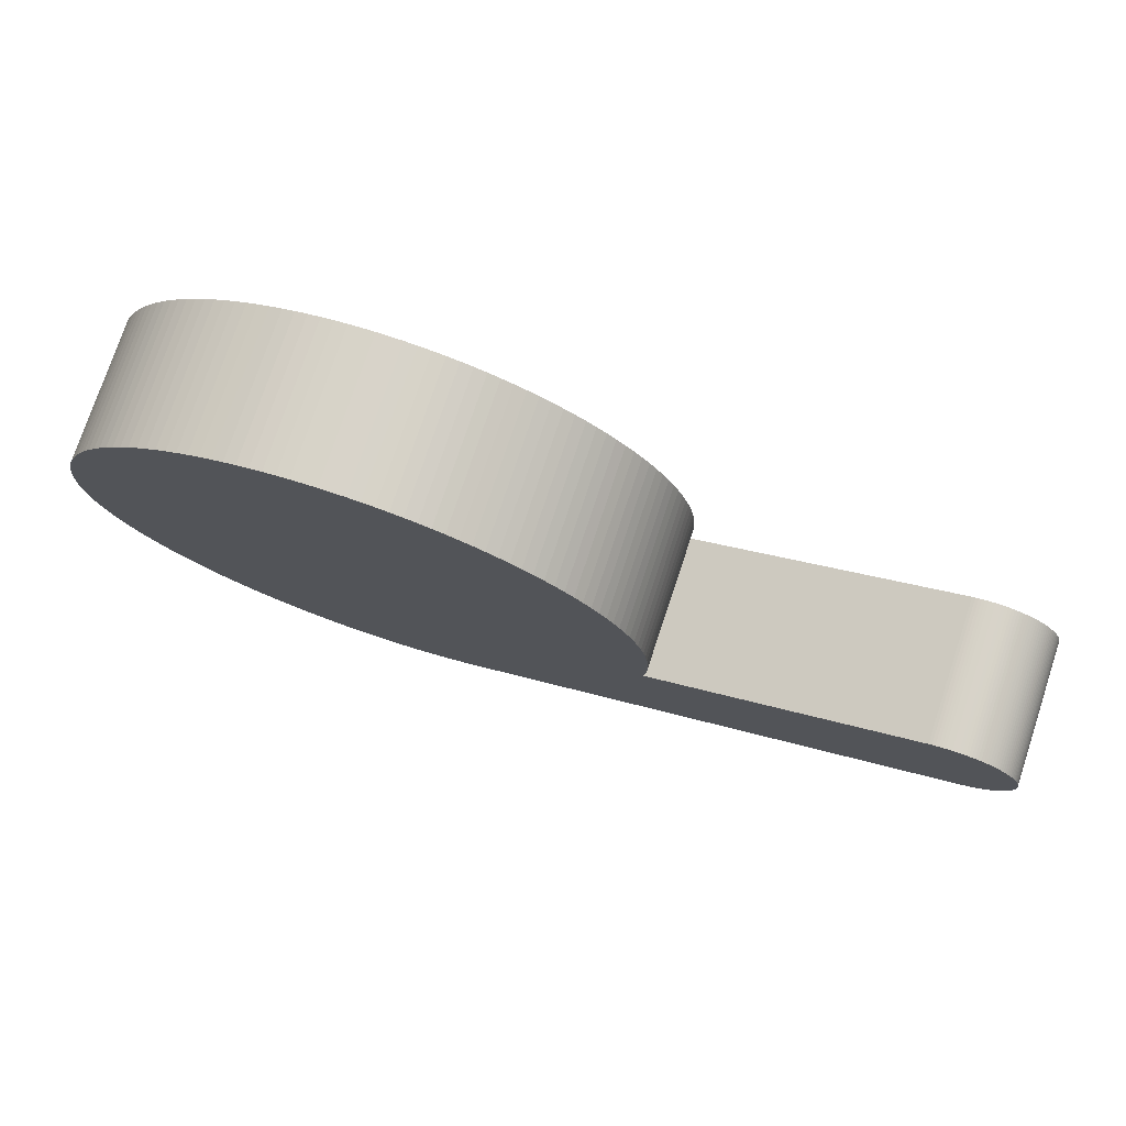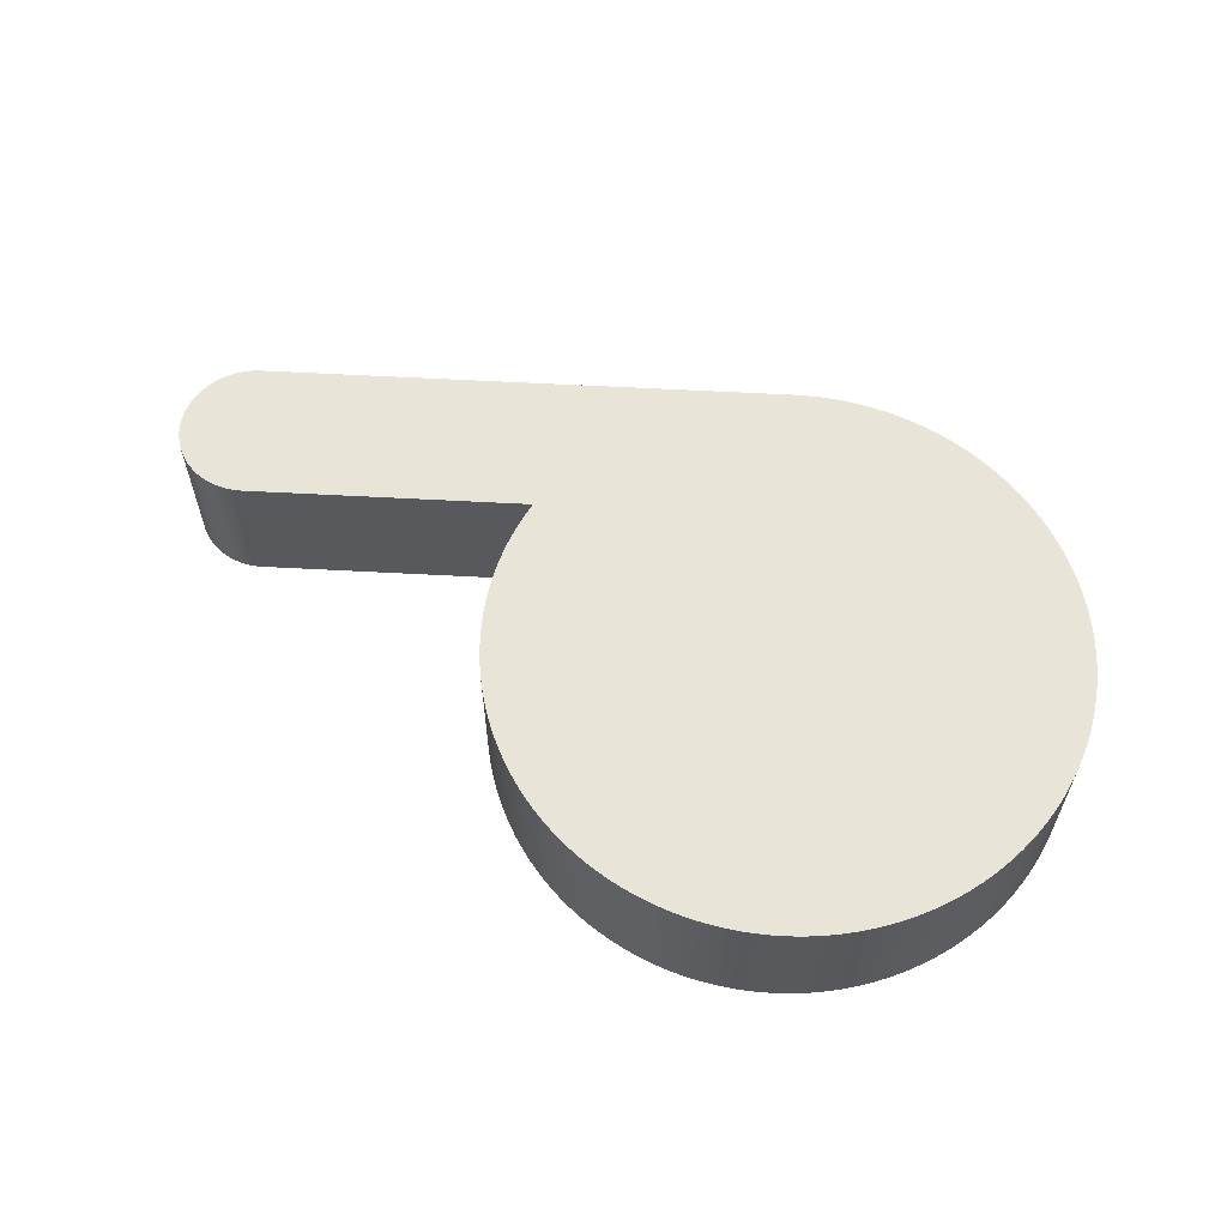
<metadata>
{"format":"obj","ext":"obj","renderer":"f3d","projection":"perspective","resolution":1024,"background":"white","views":[{"elev":75.9,"azim":18.4,"up":"+Y"},{"elev":60.3,"azim":-154.8,"up":"+Z"}]}
</metadata>
<code>
o ConnectorMover
v 448.2 -13.34 -50
v 448.7 -11.23 -50
v 381.2 46.35 -50
v 199.9 7.065 -50
v 199.4 15.78 -50
v 58.56 -191.2 -50
v -199.1 19.08 -50
v -199.7 10.38 -50
v 197.2 33.09 -50
v 431.8 -38.57 -50
v 433.5 -37.14 -50
v -113.4 164.8 -50
v -120.4 159.7 -50
v -194.9 44.91 -50
v -196.7 36.36 -50
v -198.1 27.75 -50
v -200 1.66 -50
v -199.9 -7.065 -50
v -199.4 -15.78 -50
v 450 1.766 -50
v 449.8 3.944 -50
v 449.6 6.115 -50
v 449.3 8.273 -50
v 447.8 14.64 -50
v 447.1 16.71 -50
v 446.4 18.75 -50
v 445.5 20.75 -50
v -198.5 -24.46 -50
v -197.2 -33.09 -50
v -195.6 -41.67 -50
v 418.8 -46.35 -50
v 420.8 -45.49 -50
v 435.1 -35.65 -50
v 436.6 -34.08 -50
v 438 -32.46 -50
v 439.4 -30.77 -50
v 440.7 -29.02 -50
v 441.9 -27.21 -50
v 445.1 -21.51 -50
v 446 -19.52 -50
v 449.2 -9.091 -50
v 449.5 -6.938 -50
v 449.8 -4.771 -50
v 449.9 -2.596 -50
v 450 -0.4151 -50
v 448.9 10.42 -50
v 448.4 12.54 -50
v 439.9 30.11 -50
v 438.6 31.82 -50
v 383.3 47.12 -50
v -193.6 -50.16 -50
v 198.5 24.46 -50
v -191.2 -58.56 -50
v -188.5 -66.84 -50
v -185.4 -75 -50
v 443.1 -25.36 -50
v 444.2 -23.45 -50
v 446.8 -17.49 -50
v 447.6 -15.43 -50
v 441.2 28.34 -50
v -123.1 -157.7 -50
v -116.1 -162.9 -50
v -108.9 -167.8 -50
v -86.03 -180.6 -50
v -78.07 -184.1 -50
v -69.96 -187.4 -50
v -44.91 -194.9 -50
v -36.36 -196.7 -50
v -27.75 -198.1 -50
v -106.1 169.6 -50
v 195.6 41.67 -50
v 193.6 50.16 -50
v 174 98.56 -50
v 169.6 106.1 -50
v 164.8 113.4 -50
v -98.56 174 -50
v -157.7 123.1 -50
v -162.9 116.1 -50
v 422.7 -44.54 -50
v 424.6 -43.51 -50
v 426.5 -42.39 -50
v 428.3 -41.19 -50
v 430.1 -39.92 -50
v -19.08 -199.1 -50
v -10.38 -199.7 -50
v -1.66 -200 -50
v 7.065 -199.9 -50
v 15.78 -199.4 -50
v 24.46 -198.5 -50
v 50.16 -193.6 -50
v 191.2 58.56 -50
v 188.5 66.84 -50
v 185.4 75 -50
v 182 83.02 -50
v 178.2 90.87 -50
v -90.87 178.2 -50
v 159.7 120.4 -50
v 154.3 127.3 -50
v -127.3 154.3 -50
v -133.9 148.6 -50
v -140.2 142.6 -50
v -167.8 108.9 -50
v -172.4 101.4 -50
v -176.6 93.82 -50
v -180.6 86.03 -50
v -184.1 78.07 -50
v -187.4 69.96 -50
v -190.2 61.72 -50
v -192.7 53.37 -50
v 444.5 22.72 -50
v 443.5 24.64 -50
v 442.4 26.51 -50
v -182 -83.02 -50
v -178.2 -90.87 -50
v -174 -98.56 -50
v -159.7 -120.4 -50
v -154.3 -127.3 -50
v -148.6 -133.9 -50
v -142.6 -140.2 -50
v -136.3 -146.3 -50
v -129.8 -152.1 -50
v -61.72 -190.2 -50
v -53.37 -192.7 -50
v 148.6 133.9 -50
v 142.6 140.2 -50
v 136.3 146.3 -50
v 437.1 33.47 -50
v 435.6 35.06 -50
v 434.1 36.58 -50
v 417.5 46.84 -50
v 415.4 47.56 -50
v 413.3 48.19 -50
v -169.6 -106.1 -50
v -164.8 -113.4 -50
v -101.4 -172.4 -50
v -93.82 -176.6 -50
v 116.1 162.9 -50
v 108.9 167.8 -50
v 101.4 172.4 -50
v 93.82 176.6 -50
v 86.03 180.6 -50
v 78.07 184.1 -50
v 69.96 187.4 -50
v -146.3 136.3 -50
v -152.1 129.8 -50
v 411.2 48.72 -50
v 409.1 49.17 -50
v 406.9 49.52 -50
v 404.8 49.77 -50
v 402.6 49.93 -50
v 400.4 50 -50
v 393.9 49.62 -50
v 391.7 49.31 -50
v 389.6 48.9 -50
v 387.5 48.4 -50
v 385.4 47.81 -50
v 33.09 -197.2 -50
v 41.67 -195.6 -50
v 66.84 -188.5 -50
v 199.7 -10.38 -50
v 200 -1.66 -50
v 129.8 152.1 -50
v 123.1 157.7 -50
v 61.72 190.2 -50
v 53.37 192.7 -50
v 44.91 194.9 -50
v 36.36 196.7 -50
v 27.75 198.1 -50
v 19.08 199.1 -50
v 432.5 38.03 -50
v 430.8 39.41 -50
v 429 40.72 -50
v 427.2 41.95 -50
v 425.4 43.09 -50
v 423.5 44.16 -50
v 398.2 49.97 -50
v 396.1 49.84 -50
v 421.5 45.14 -50
v 419.5 46.03 -50
v 75 -185.4 -50
v 198.1 -27.75 -50
v 199.1 -19.08 -50
v 10.38 199.7 -50
v -75 185.4 -50
v -83.02 182 -50
v 1.66 200 -50
v -7.065 199.9 -50
v -15.78 199.4 -50
v -24.46 198.5 -50
v -33.09 197.2 -50
v -41.67 195.6 -50
v -50.16 193.6 -50
v -58.56 191.2 -50
v -66.84 188.5 -50
v -195.6 -41.67 -150
v -197.2 -33.09 -150
v 197.2 33.09 -150
v 448.2 -13.34 -150
v 447.6 -15.43 -150
v 381.2 46.35 -150
v -36.36 -196.7 -150
v -44.91 -194.9 -150
v 199.4 15.78 -150
v -199.7 10.38 -150
v -200 1.66 -150
v -199.9 -7.065 -150
v -199.1 19.08 -150
v -198.1 27.75 -150
v -196.7 36.36 -150
v 445.1 -21.51 -150
v 444.2 -23.45 -150
v -198.5 -24.46 -150
v -199.4 -15.78 -150
v -27.75 -198.1 -150
v -178.2 -90.87 -150
v -182 -83.02 -150
v 444.5 22.72 -150
v 445.5 20.75 -150
v 446.4 18.75 -150
v 447.1 16.71 -150
v 447.8 14.64 -150
v 448.4 12.54 -150
v 449.6 6.115 -150
v 449.8 3.944 -150
v 450 1.766 -150
v 450 -0.4151 -150
v -129.8 -152.1 -150
v -123.1 -157.7 -150
v -116.1 -162.9 -150
v 448.9 10.42 -150
v 449.3 8.273 -150
v 449.9 -2.596 -150
v 449.8 -4.771 -150
v 449.5 -6.938 -150
v 449.2 -9.091 -150
v 448.7 -11.23 -150
v 438 -32.46 -150
v 439.4 -30.77 -150
v 440.7 -29.02 -150
v 436.6 -34.08 -150
v 435.1 -35.65 -150
v 433.5 -37.14 -150
v -98.56 174 -150
v 164.8 113.4 -150
v -106.1 169.6 -150
v 169.6 106.1 -150
v 174 98.56 -150
v -1.66 -200 -150
v 7.065 -199.9 -150
v 15.78 -199.4 -150
v -10.38 -199.7 -150
v -19.08 -199.1 -150
v -185.4 -75 -150
v -188.5 -66.84 -150
v -191.2 -58.56 -150
v 402.6 49.93 -150
v 404.8 49.77 -150
v 443.5 24.64 -150
v 446.8 -17.49 -150
v 446 -19.52 -150
v 443.1 -25.36 -150
v 441.9 -27.21 -150
v -194.9 44.91 -150
v -192.7 53.37 -150
v -190.2 61.72 -150
v -187.4 69.96 -150
v -184.1 78.07 -150
v -180.6 86.03 -150
v -176.6 93.82 -150
v -172.4 101.4 -150
v -167.8 108.9 -150
v -162.9 116.1 -150
v -157.7 123.1 -150
v -152.1 129.8 -150
v -90.87 178.2 -150
v -83.02 182 -150
v -75 185.4 -150
v 27.75 198.1 -150
v 36.36 196.7 -150
v 178.2 90.87 -150
v 182 83.02 -150
v 185.4 75 -150
v 188.5 66.84 -150
v 191.2 58.56 -150
v 193.6 50.16 -150
v 195.6 41.67 -150
v -113.4 164.8 -150
v -136.3 -146.3 -150
v -142.6 -140.2 -150
v -148.6 -133.9 -150
v 198.5 24.46 -150
v -193.6 -50.16 -150
v 437.1 33.47 -150
v 438.6 31.82 -150
v 415.4 47.56 -150
v 439.9 30.11 -150
v 441.2 28.34 -150
v 431.8 -38.57 -150
v 430.1 -39.92 -150
v 428.3 -41.19 -150
v 426.5 -42.39 -150
v 424.6 -43.51 -150
v 422.7 -44.54 -150
v -146.3 136.3 -150
v -140.2 142.6 -150
v -133.9 148.6 -150
v -127.3 154.3 -150
v -120.4 159.7 -150
v 44.91 194.9 -150
v 53.37 192.7 -150
v 61.72 190.2 -150
v 199.9 7.065 -150
v 58.56 -191.2 -150
v 50.16 -193.6 -150
v 41.67 -195.6 -150
v -53.37 -192.7 -150
v -61.72 -190.2 -150
v -69.96 -187.4 -150
v -78.07 -184.1 -150
v -86.03 -180.6 -150
v -93.82 -176.6 -150
v -154.3 -127.3 -150
v -159.7 -120.4 -150
v -164.8 -113.4 -150
v 387.5 48.4 -150
v 389.6 48.9 -150
v 432.5 38.03 -150
v 434.1 36.58 -150
v 435.6 35.06 -150
v 411.2 48.72 -150
v 413.3 48.19 -150
v 442.4 26.51 -150
v -66.84 188.5 -150
v -58.56 191.2 -150
v -50.16 193.6 -150
v 69.96 187.4 -150
v 78.07 184.1 -150
v 159.7 120.4 -150
v 33.09 -197.2 -150
v 24.46 -198.5 -150
v -101.4 -172.4 -150
v -108.9 -167.8 -150
v 385.4 47.81 -150
v 391.7 49.31 -150
v 393.9 49.62 -150
v 396.1 49.84 -150
v 406.9 49.52 -150
v 409.1 49.17 -150
v -41.67 195.6 -150
v -33.09 197.2 -150
v -24.46 198.5 -150
v -169.6 -106.1 -150
v -174 -98.56 -150
v 383.3 47.12 -150
v 398.2 49.97 -150
v 400.4 50 -150
v 425.4 43.09 -150
v 419.5 46.03 -150
v 423.5 44.16 -150
v 421.5 45.14 -150
v 427.2 41.95 -150
v 429 40.72 -150
v 417.5 46.84 -150
v 430.8 39.41 -150
v -15.78 199.4 -150
v -7.065 199.9 -150
v 1.66 200 -150
v 10.38 199.7 -150
v 19.08 199.1 -150
v 86.03 180.6 -150
v 93.82 176.6 -150
v 101.4 172.4 -150
v 108.9 167.8 -150
v 116.1 162.9 -150
v 123.1 157.7 -150
v 142.6 140.2 -150
v 148.6 133.9 -150
v 154.3 127.3 -150
v 420.8 -45.49 -150
v 418.8 -46.35 -150
v 198.1 -27.75 -150
v 75 -185.4 -150
v 199.1 -19.08 -150
v 66.84 -188.5 -150
v 199.7 -10.38 -150
v 200 -1.66 -150
v 129.8 152.1 -150
v 136.3 146.3 -150
f 1 2 3
f 4 5 6
f 7 8 9
f 10 11 3
f 12 13 9
f 14 15 9
f 15 16 9
f 9 16 7
f 8 17 9
f 17 18 9
f 9 18 19
f 20 21 3
f 21 22 3
f 3 22 23
f 24 25 3
f 25 26 3
f 3 26 27
f 19 28 9
f 28 29 9
f 9 29 30
f 3 31 32
f 11 33 3
f 33 34 3
f 3 34 35
f 35 36 3
f 36 37 3
f 3 37 38
f 3 39 40
f 2 41 3
f 41 42 3
f 3 42 43
f 43 44 3
f 44 45 3
f 3 45 20
f 23 46 3
f 46 47 3
f 3 47 24
f 48 49 50
f 51 5 30
f 5 52 30
f 30 52 9
f 51 53 5
f 53 54 5
f 5 54 55
f 38 56 3
f 56 57 3
f 3 57 39
f 40 58 3
f 58 59 3
f 3 59 1
f 48 50 60
f 61 62 5
f 62 63 5
f 64 65 5
f 65 66 5
f 67 68 5
f 68 69 5
f 12 9 70
f 9 71 70
f 70 71 72
f 73 74 70
f 74 75 70
f 70 75 76
f 9 77 78
f 32 79 3
f 79 80 3
f 3 80 81
f 81 82 3
f 82 83 3
f 3 83 10
f 69 84 5
f 84 85 5
f 5 85 86
f 86 87 5
f 87 88 5
f 5 88 89
f 6 5 90
f 72 91 70
f 91 92 70
f 70 92 93
f 93 94 70
f 94 95 70
f 70 95 73
f 76 75 96
f 75 97 96
f 96 97 98
f 13 99 9
f 99 100 9
f 9 100 101
f 78 102 9
f 102 103 9
f 9 103 104
f 104 105 9
f 105 106 9
f 9 106 107
f 107 108 9
f 108 109 9
f 9 109 14
f 27 110 3
f 110 111 3
f 3 111 50
f 111 112 50
f 50 112 60
f 55 113 5
f 113 114 5
f 5 114 115
f 116 117 5
f 117 118 5
f 5 118 119
f 119 120 5
f 120 121 5
f 5 121 61
f 66 122 5
f 122 123 5
f 5 123 67
f 98 124 96
f 124 125 96
f 96 125 126
f 49 127 50
f 127 128 50
f 50 128 129
f 130 131 50
f 131 132 50
f 115 133 5
f 133 134 5
f 5 134 116
f 63 135 5
f 135 136 5
f 5 136 64
f 137 138 96
f 138 139 96
f 96 139 140
f 140 141 96
f 141 142 96
f 96 142 143
f 101 144 9
f 144 145 9
f 9 145 77
f 132 146 50
f 146 147 50
f 50 147 148
f 148 149 50
f 149 150 50
f 50 150 151
f 50 152 153
f 153 154 50
f 154 155 50
f 50 155 156
f 89 157 5
f 157 158 5
f 5 158 90
f 159 160 6
f 160 161 6
f 6 161 4
f 126 162 96
f 162 163 96
f 96 163 137
f 143 164 96
f 164 165 96
f 96 165 166
f 166 167 96
f 167 168 96
f 96 168 169
f 129 170 50
f 170 171 50
f 50 171 172
f 172 173 50
f 173 174 50
f 50 174 175
f 151 176 50
f 176 177 50
f 50 177 152
f 175 178 50
f 178 179 50
f 50 179 130
f 31 3 180
f 3 181 180
f 180 181 159
f 181 182 159
f 159 182 160
f 183 184 169
f 184 185 169
f 169 185 96
f 183 186 184
f 186 187 184
f 184 187 188
f 188 189 184
f 189 190 184
f 184 190 191
f 191 192 184
f 192 193 184
f 184 193 194
f 195 196 197
f 198 199 200
f 201 202 203
f 204 197 205
f 197 206 205
f 204 207 197
f 207 208 197
f 197 208 209
f 210 211 200
f 196 212 197
f 212 213 197
f 197 213 206
f 201 203 214
f 215 216 203
f 217 218 200
f 218 219 200
f 219 220 200
f 220 221 200
f 200 221 222
f 223 224 200
f 224 225 200
f 200 225 226
f 227 203 228
f 203 229 228
f 222 230 200
f 230 231 200
f 200 231 223
f 226 232 200
f 232 233 200
f 200 233 234
f 234 235 200
f 235 236 200
f 200 236 198
f 237 200 238
f 200 239 238
f 237 240 200
f 240 241 200
f 200 241 242
f 243 244 245
f 244 246 245
f 245 246 247
f 248 203 249
f 203 250 249
f 248 251 203
f 251 252 203
f 203 252 214
f 216 253 203
f 253 254 203
f 203 254 255
f 256 257 258
f 199 259 200
f 259 260 200
f 200 260 210
f 211 261 200
f 261 262 200
f 200 262 239
f 209 263 197
f 263 264 197
f 197 264 265
f 265 266 197
f 266 267 197
f 197 267 268
f 268 269 197
f 269 270 197
f 197 270 271
f 271 272 197
f 272 273 197
f 197 273 274
f 243 275 244
f 275 276 244
f 244 276 277
f 278 279 244
f 247 280 245
f 280 281 245
f 245 281 282
f 282 283 245
f 283 284 245
f 245 284 285
f 285 286 245
f 286 197 245
f 245 197 287
f 227 288 203
f 288 289 203
f 203 289 290
f 197 291 195
f 291 203 195
f 195 203 292
f 203 255 292
f 293 294 295
f 294 296 295
f 295 296 297
f 242 298 200
f 298 299 200
f 200 299 300
f 300 301 200
f 301 302 200
f 200 302 303
f 274 304 197
f 304 305 197
f 197 305 306
f 306 307 197
f 307 308 197
f 197 308 287
f 279 309 244
f 309 310 244
f 244 310 311
f 312 313 203
f 313 314 203
f 203 314 315
f 202 316 203
f 316 317 203
f 203 317 318
f 318 319 203
f 319 320 203
f 203 320 321
f 290 322 203
f 322 323 203
f 203 323 324
f 325 326 258
f 327 328 295
f 328 329 295
f 295 329 293
f 330 331 258
f 331 295 258
f 258 295 332
f 295 297 332
f 277 333 244
f 333 334 244
f 244 334 335
f 311 336 244
f 336 337 244
f 244 337 338
f 315 339 203
f 339 340 203
f 203 340 250
f 321 341 203
f 341 342 203
f 203 342 229
f 325 258 343
f 326 344 258
f 344 345 258
f 258 345 346
f 257 347 258
f 347 348 258
f 258 348 330
f 335 349 244
f 349 350 244
f 244 350 351
f 324 352 203
f 352 353 203
f 203 353 215
f 217 200 258
f 200 354 258
f 258 354 343
f 346 355 258
f 355 356 258
f 258 356 256
f 357 358 359
f 358 360 359
f 357 361 358
f 361 362 358
f 358 362 363
f 363 362 295
f 362 364 295
f 295 364 327
f 351 365 244
f 365 366 244
f 244 366 367
f 367 368 244
f 368 369 244
f 244 369 278
f 370 371 337
f 371 372 337
f 372 373 337
f 373 374 337
f 337 374 375
f 376 377 337
f 377 378 337
f 337 378 338
f 303 379 200
f 379 380 200
f 200 380 381
f 380 382 381
f 381 382 383
f 382 384 383
f 383 384 385
f 384 313 385
f 385 313 386
f 313 312 386
f 375 387 337
f 387 388 337
f 337 388 376
f 200 381 3
f 381 181 3
f 200 3 50
f 200 50 354
f 50 156 354
f 354 156 343
f 156 155 343
f 343 155 325
f 155 154 325
f 325 154 326
f 154 153 326
f 326 153 344
f 153 152 344
f 344 152 345
f 152 177 345
f 345 177 346
f 177 176 346
f 346 176 355
f 176 151 355
f 355 151 356
f 151 150 356
f 356 150 256
f 150 149 256
f 256 149 257
f 149 148 257
f 257 148 347
f 148 147 347
f 347 147 348
f 147 146 348
f 348 146 330
f 146 132 330
f 330 132 331
f 132 131 331
f 331 131 295
f 131 130 295
f 295 130 363
f 130 179 363
f 363 179 358
f 179 178 358
f 358 178 360
f 178 175 360
f 360 175 359
f 175 174 359
f 359 174 357
f 174 173 357
f 357 173 361
f 173 172 361
f 361 172 362
f 172 171 362
f 362 171 364
f 171 170 364
f 364 170 327
f 170 129 327
f 327 129 328
f 129 128 328
f 328 128 329
f 128 127 329
f 329 127 293
f 127 49 293
f 293 49 294
f 49 48 294
f 294 48 296
f 48 60 296
f 296 60 297
f 60 112 297
f 297 112 332
f 112 111 332
f 332 111 258
f 111 110 258
f 258 110 217
f 110 27 217
f 217 27 218
f 27 26 218
f 218 26 219
f 26 25 219
f 219 25 220
f 25 24 220
f 220 24 221
f 24 47 221
f 221 47 222
f 47 46 222
f 222 46 230
f 46 23 230
f 230 23 231
f 23 22 231
f 231 22 223
f 22 21 223
f 223 21 224
f 21 20 224
f 224 20 225
f 20 45 225
f 225 45 226
f 45 44 226
f 226 44 232
f 44 43 232
f 232 43 233
f 43 42 233
f 233 42 234
f 42 41 234
f 234 41 235
f 41 2 235
f 235 2 236
f 2 1 236
f 236 1 198
f 1 59 198
f 198 59 199
f 59 58 199
f 199 58 259
f 58 40 259
f 259 40 260
f 40 39 260
f 260 39 210
f 39 57 210
f 210 57 211
f 57 56 211
f 211 56 261
f 56 38 261
f 261 38 262
f 38 37 262
f 262 37 239
f 37 36 239
f 239 36 238
f 36 35 238
f 238 35 237
f 35 34 237
f 237 34 240
f 34 33 240
f 240 33 241
f 33 11 241
f 241 11 242
f 11 10 242
f 242 10 298
f 10 83 298
f 298 83 299
f 83 82 299
f 299 82 300
f 82 81 300
f 300 81 301
f 81 80 301
f 301 80 302
f 80 79 302
f 302 79 303
f 79 32 303
f 303 32 379
f 32 31 379
f 379 31 380
f 382 180 159
f 382 159 384
f 159 6 384
f 384 6 313
f 6 90 313
f 313 90 314
f 90 158 314
f 314 158 315
f 158 157 315
f 315 157 339
f 157 89 339
f 339 89 340
f 89 88 340
f 340 88 250
f 88 87 250
f 250 87 249
f 87 86 249
f 249 86 248
f 86 85 248
f 248 85 251
f 85 84 251
f 251 84 252
f 84 69 252
f 252 69 214
f 69 68 214
f 214 68 201
f 68 67 201
f 201 67 202
f 67 123 202
f 202 123 316
f 123 122 316
f 316 122 317
f 122 66 317
f 317 66 318
f 66 65 318
f 318 65 319
f 65 64 319
f 319 64 320
f 64 136 320
f 320 136 321
f 136 135 321
f 321 135 341
f 135 63 341
f 341 63 342
f 63 62 342
f 342 62 229
f 62 61 229
f 229 61 228
f 61 121 228
f 228 121 227
f 121 120 227
f 227 120 288
f 120 119 288
f 288 119 289
f 119 118 289
f 289 118 290
f 118 117 290
f 290 117 322
f 117 116 322
f 322 116 323
f 116 134 323
f 323 134 324
f 134 133 324
f 324 133 352
f 133 115 352
f 352 115 353
f 115 114 353
f 353 114 215
f 114 113 215
f 215 113 216
f 113 55 216
f 216 55 253
f 55 54 253
f 253 54 254
f 54 53 254
f 254 53 255
f 53 51 255
f 255 51 292
f 51 30 292
f 292 30 195
f 30 29 195
f 195 29 196
f 29 28 196
f 196 28 212
f 28 19 212
f 212 19 213
f 19 18 213
f 213 18 206
f 18 17 206
f 206 17 205
f 17 8 205
f 205 8 204
f 8 7 204
f 204 7 207
f 7 16 207
f 207 16 208
f 16 15 208
f 208 15 209
f 15 14 209
f 209 14 263
f 14 109 263
f 263 109 264
f 109 108 264
f 264 108 265
f 108 107 265
f 265 107 266
f 107 106 266
f 266 106 267
f 106 105 267
f 267 105 268
f 105 104 268
f 268 104 269
f 104 103 269
f 269 103 270
f 103 102 270
f 270 102 271
f 102 78 271
f 271 78 272
f 78 77 272
f 272 77 273
f 77 145 273
f 273 145 274
f 145 144 274
f 274 144 304
f 144 101 304
f 304 101 305
f 101 100 305
f 305 100 306
f 100 99 306
f 306 99 307
f 99 13 307
f 307 13 308
f 13 12 308
f 308 12 287
f 12 70 287
f 287 70 245
f 70 76 245
f 245 76 243
f 76 96 243
f 243 96 275
f 96 185 275
f 275 185 276
f 185 184 276
f 276 184 277
f 184 194 277
f 277 194 333
f 194 193 333
f 333 193 334
f 193 192 334
f 334 192 335
f 192 191 335
f 335 191 349
f 191 190 349
f 349 190 350
f 190 189 350
f 350 189 351
f 189 188 351
f 351 188 365
f 188 187 365
f 365 187 366
f 187 186 366
f 366 186 367
f 186 183 367
f 367 183 368
f 183 169 368
f 368 169 369
f 169 168 369
f 369 168 278
f 168 167 278
f 278 167 279
f 167 166 279
f 279 166 309
f 166 165 309
f 309 165 310
f 165 164 310
f 310 164 311
f 164 143 311
f 311 143 336
f 143 142 336
f 336 142 337
f 142 141 337
f 337 141 370
f 141 140 370
f 370 140 371
f 140 139 371
f 371 139 372
f 139 138 372
f 372 138 373
f 138 137 373
f 373 137 374
f 137 163 374
f 374 163 375
f 163 162 375
f 375 162 387
f 162 126 387
f 387 126 388
f 126 125 388
f 388 125 376
f 125 124 376
f 376 124 377
f 124 98 377
f 377 98 378
f 98 97 378
f 378 97 338
f 97 75 338
f 338 75 244
f 75 74 244
f 244 74 246
f 74 73 246
f 246 73 247
f 73 95 247
f 247 95 280
f 95 94 280
f 280 94 281
f 94 93 281
f 281 93 282
f 93 92 282
f 282 92 283
f 92 91 283
f 283 91 284
f 91 72 284
f 284 72 285
f 72 71 285
f 285 71 286
f 71 9 286
f 286 9 197
f 9 52 197
f 197 52 291
f 52 5 291
f 291 5 203
f 5 4 203
f 203 4 312
f 4 161 312
f 312 161 386
f 161 160 386
f 386 160 385
f 160 182 385
f 385 182 383
f 182 181 383
f 383 181 381
f 382 380 180
f 380 31 180

</code>
